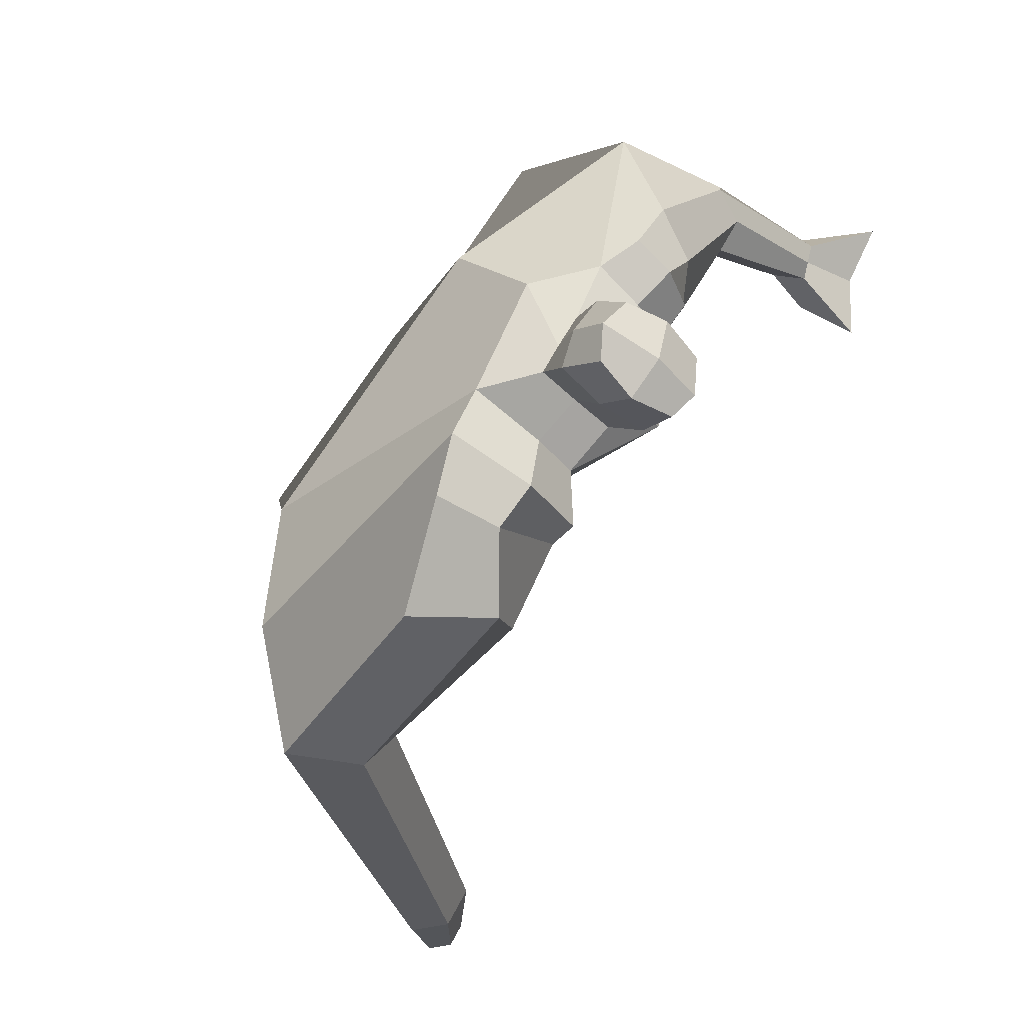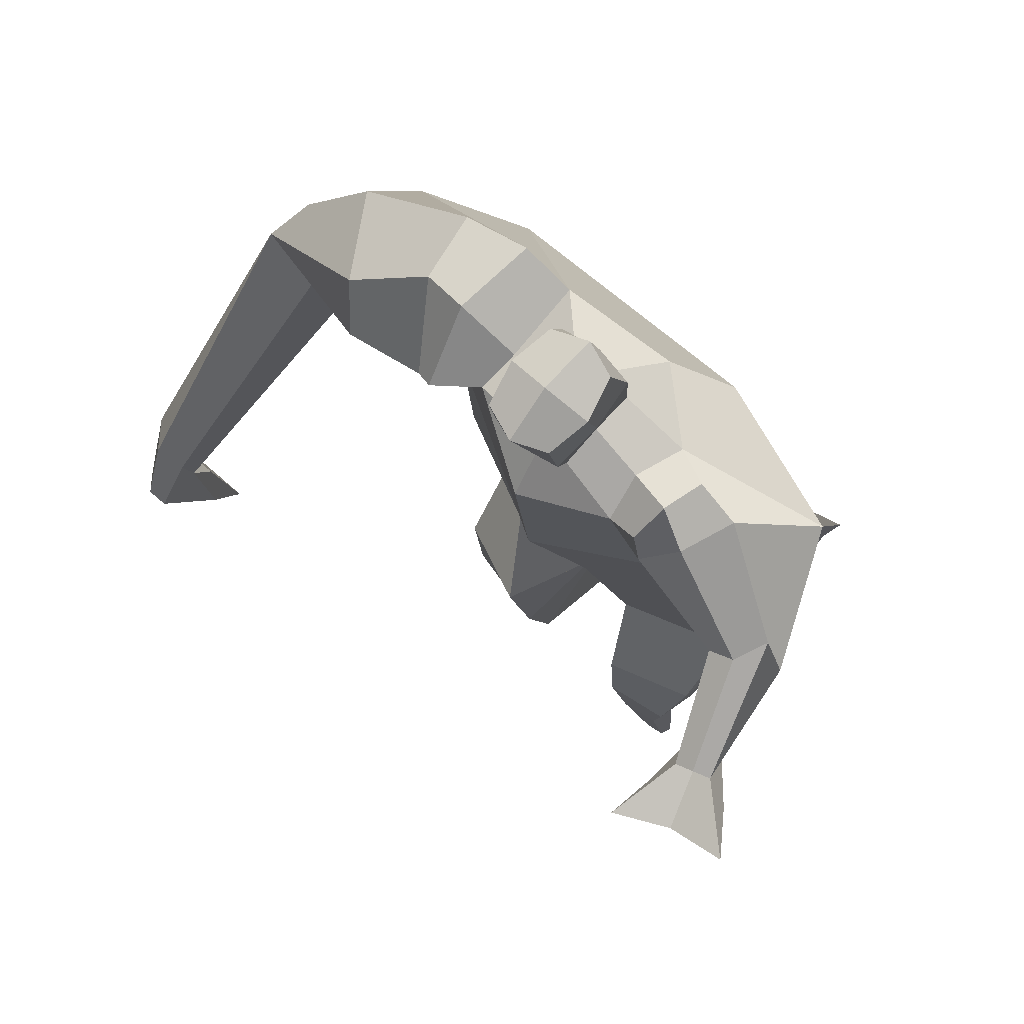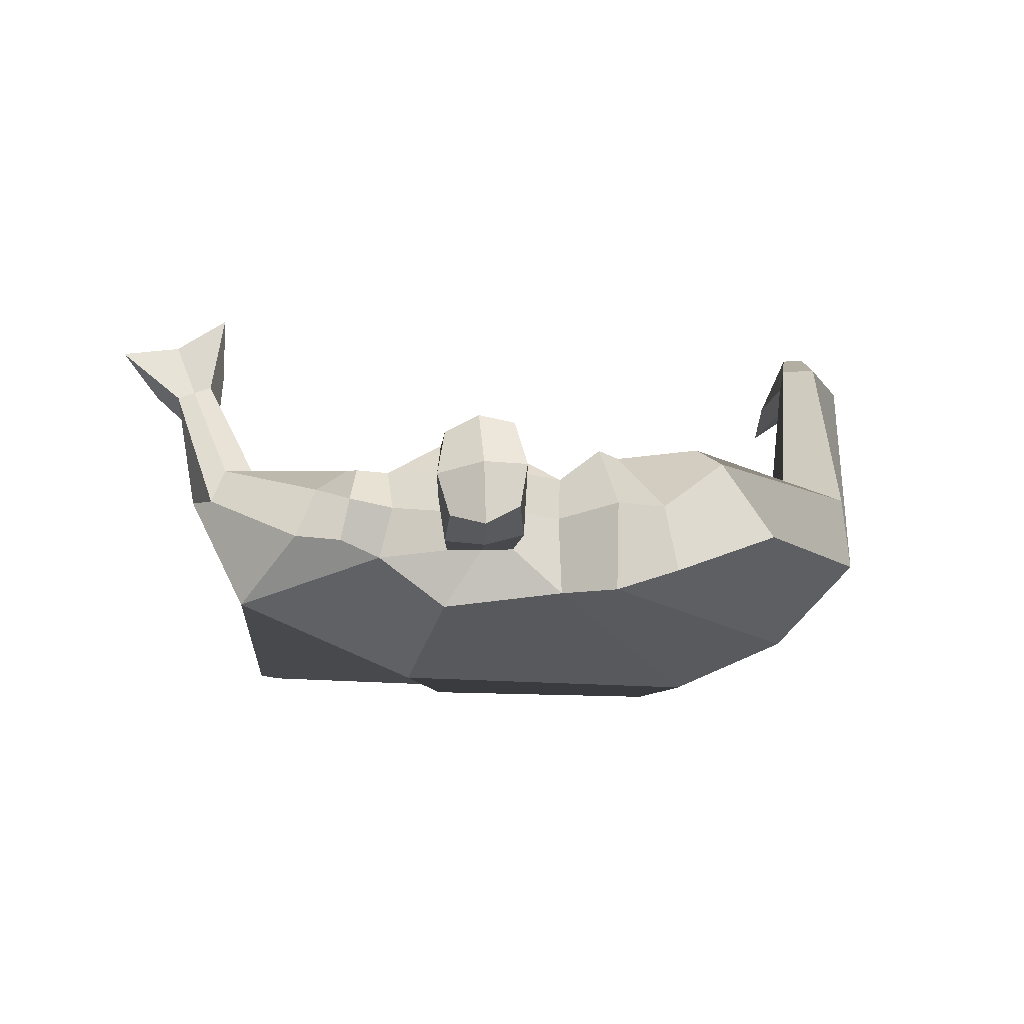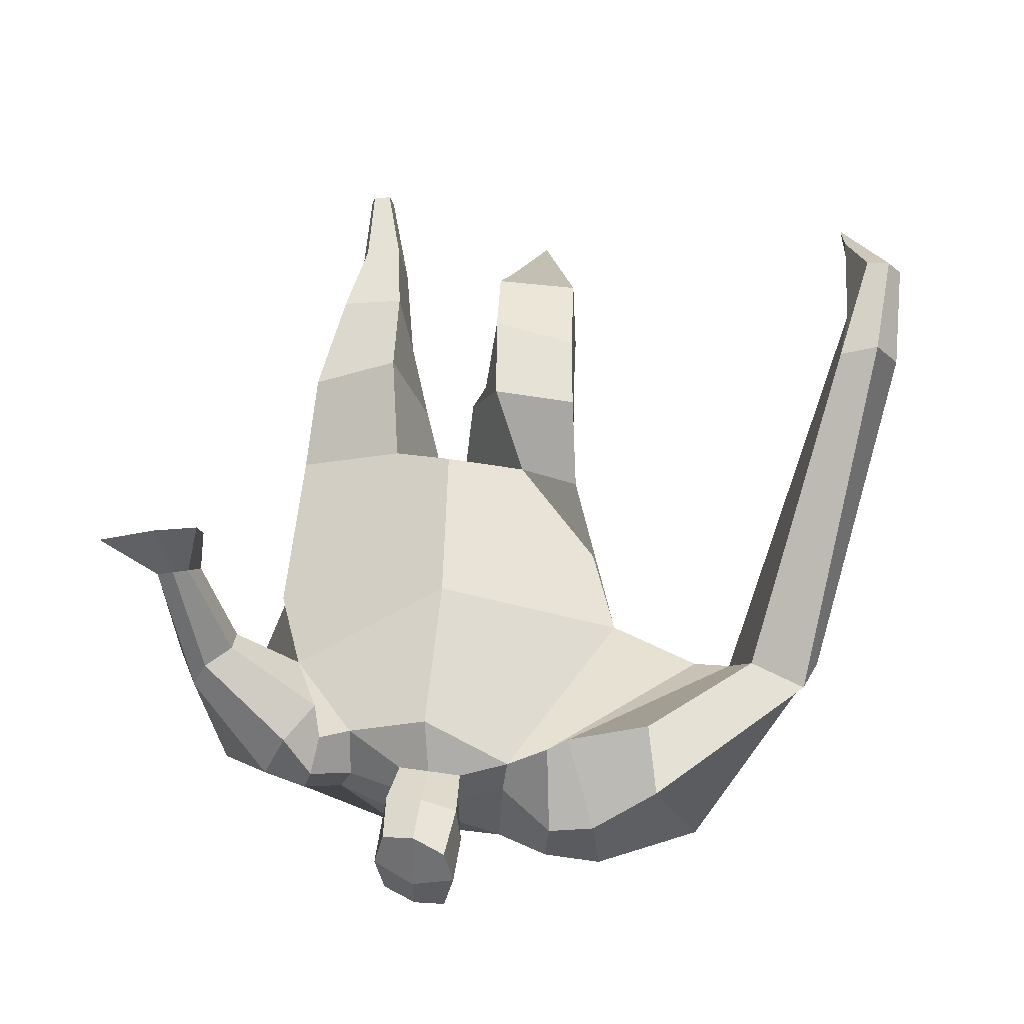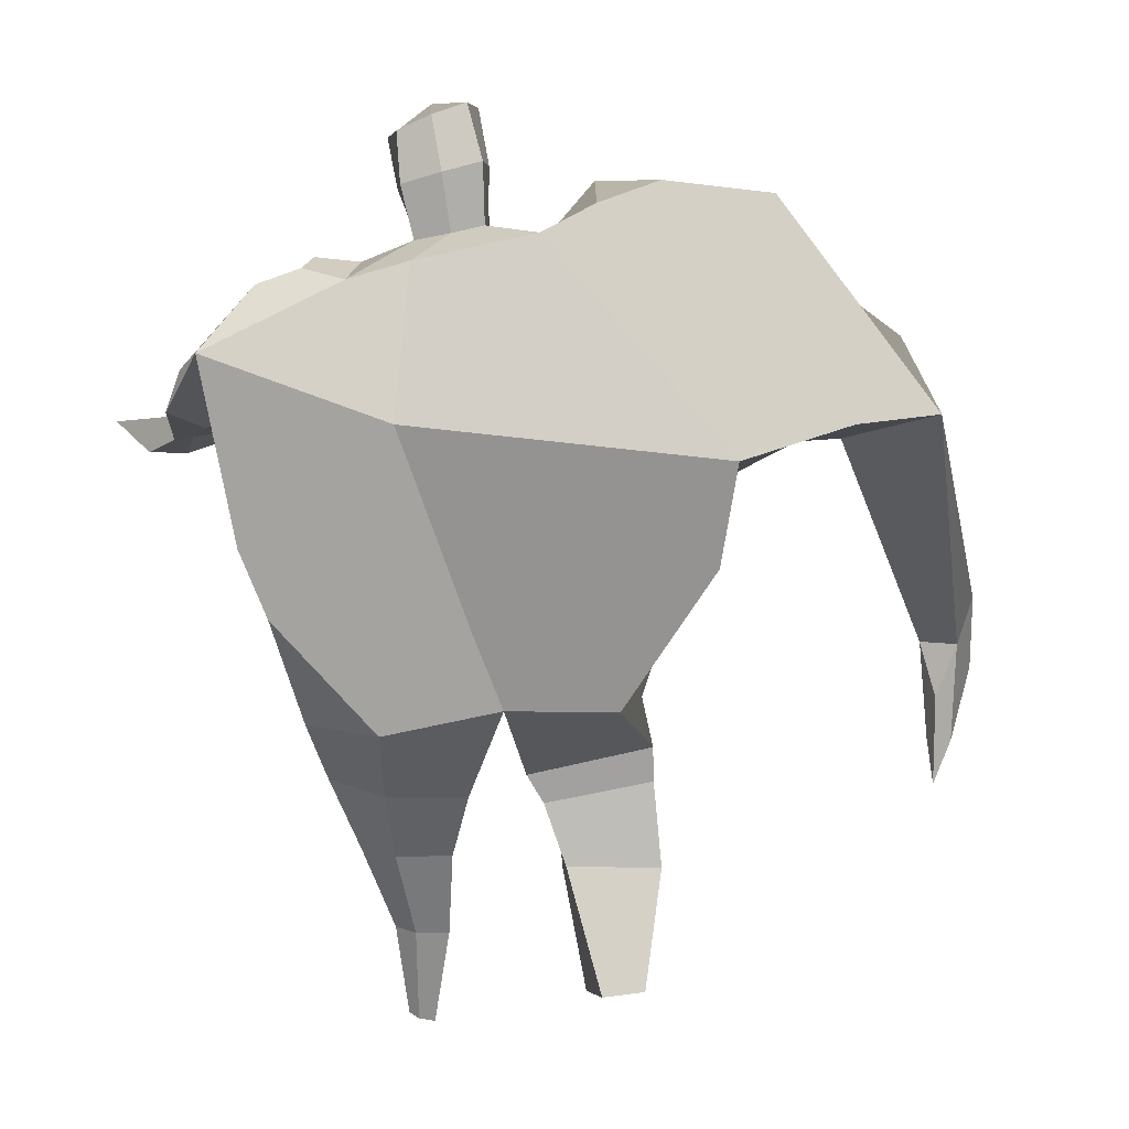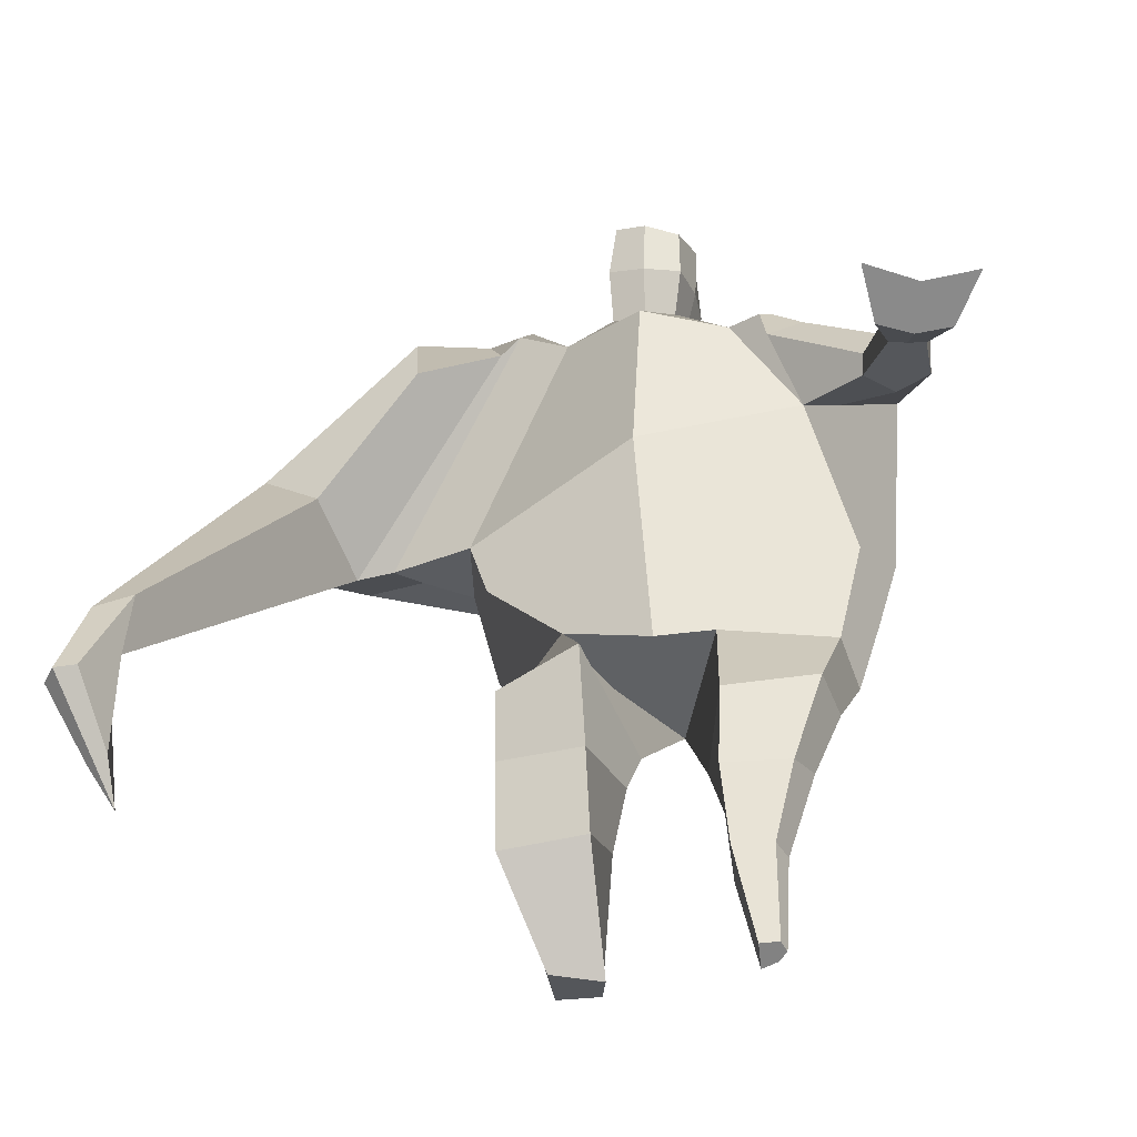
<metadata>
{"format":"obj","ext":"obj","renderer":"f3d","projection":"perspective","resolution":1024,"background":"white","views":[{"elev":79.6,"azim":-59.5,"up":"+Y"},{"elev":58.3,"azim":43.1,"up":"+Y"},{"elev":4.4,"azim":168.3,"up":"+Z"},{"elev":72.0,"azim":178.4,"up":"+Z"},{"elev":28.4,"azim":176.8,"up":"+Y"},{"elev":-53.0,"azim":14.4,"up":"+Y"}]}
</metadata>
<code>
o monstruo_grande
v 0.524 1.959 0.3634
v 0.5217 1.113 0.08329
v -0.6231 1.815 0.1819
v -0.3014 1.207 0.2333
v 0.8084 2.238 0.1041
v 0.6235 1.555 -0.2432
v -0.7159 2.025 -0.2464
v -0.6606 1.726 -0.3243
v -0.2134 2.379 0.5027
v 0.3308 2.251 0.5241
v -0.3513 2.351 0.594
v -1.065 2.06 -0.09928
v -0.1782 2.563 0.1544
v 0.3801 2.389 0.2621
v -0.9216 1.931 0.06541
v -0.3396 2.642 0.172
v -0.7027 2.278 0.5885
v -1.364 1.965 0.1542
v -1.098 2.008 0.3649
v -0.8677 2.603 0.324
v -0.5277 2.684 0.2323
v -0.4241 2.312 0.5652
v -1.051 1.941 0.05763
v -1.664 0.6993 0.8126
v -1.541 0.6823 0.8671
v -1.503 0.5142 0.6624
v -1.578 0.5245 0.6291
v 0.452 2.157 0.5271
v 0.6444 2.35 0.3335
v 0.4357 2.273 0.5359
v 0.506 2.403 0.3228
v 0.731 1.88 0.4785
v 0.9382 1.911 0.4098
v 0.7447 1.94 0.5189
v 0.8879 2.044 0.4256
v 0.8328 1.699 0.6968
v 0.9454 1.697 0.6673
v 0.8632 1.734 0.7924
v 0.9728 1.735 0.7576
v 0.8083 1.611 0.8241
v 1.037 1.614 0.755
v 0.8057 1.652 1.017
v 1.15 1.652 0.9075
v -0.04904 2.421 0.5357
v 0.1588 2.386 0.5321
v -0.02633 2.533 0.2945
v 0.1784 2.493 0.2922
v 0.007243 2.721 0.7023
v 0.2124 2.65 0.673
v 0.01579 2.849 0.4554
v 0.2203 2.778 0.4252
v -0.5071 1.202 0.0306
v -0.3949 1.171 -0.1808
v -0.0447 1.28 -0.3305
v -0.6743 1.859 -0.04962
v 0.5383 1.142 -0.1551
v 0.3194 1.17 -0.2746
v 0.04114 1.529 -0.3155
v -0.02635 1.146 0.2021
v 0.63 2.037 0.2808
v -0.1944 2.444 0.3811
v -0.3518 2.606 0.4439
v -0.8586 2.009 -0.05627
v 0.3348 2.378 0.4205
v -0.722 2.506 0.5543
v -1.274 2.111 0.4002
v -0.5046 2.598 0.4281
v -1.616 0.6882 0.8694
v -1.51 0.4085 0.5422
v 0.5658 2.267 0.4743
v 0.4735 2.384 0.4529
v 0.8206 1.858 0.4056
v 0.8368 2.003 0.5225
v 0.888 1.699 0.6797
v 0.9181 1.734 0.7749
v 0.9162 1.6 0.7691
v 0.9656 1.63 0.9245
v -0.03863 2.477 0.4136
v 0.1663 2.441 0.4114
v -0.01976 2.787 0.5792
v 0.2478 2.712 0.5493
v -1.427 1.014 0.8296
v -1.474 0.8396 0.7541
v -1.638 1.014 0.7369
v -1.589 0.8556 0.7028
v -1.519 0.6835 0.6495
v -1.558 0.9917 0.8328
v 0.000791 1.744 0.5216
v 0.2469 2.127 -0.1671
v 0.1901 2.503 0.113
v 0.06593 2.254 0.6556
v 0.07126 2.513 0.2915
v 0.05952 2.402 0.5322
v 0.1192 2.832 0.4028
v 0.1085 2.666 0.7246
v 0.118 2.798 0.5901
v 0.2134 2.648 0.3357
v 0.2006 2.506 0.6191
v -0.0354 2.562 0.64
v -0.02468 2.706 0.3548
v -0.0468 2.636 0.4979
v 0.2221 2.577 0.4773
v 0.09416 2.687 0.3252
v 0.08264 2.523 0.649
v 0.6128 1.621 0.01802
v -0.5545 1.542 0.1969
v 0.7008 1.763 -0.1997
v 0.1674 1.118 0.2008
v -0.2937 0.197 -0.2438
v -0.4332 0.147 -0.1255
v -0.4685 0.2629 -0.3461
v -0.3343 0.2643 -0.3683
v 0.2518 -0.03189 0.01788
v 0.1804 -0.04387 -0.05965
v 0.2624 -0.03623 -0.02007
v 0.2316 -0.04123 -0.04698
v 0.1924 -0.03238 0.02642
v 0.05959 0.8441 -0.1156
v 0.1117 0.5927 -0.05701
v 0.1279 0.2891 -0.04125
v 0.1531 0.2574 0.1361
v 0.1503 0.5023 0.219
v 0.1754 0.7758 0.267
v 0.2759 0.2495 0.1156
v 0.3585 0.4945 0.186
v 0.4658 0.8217 0.1998
v 0.314 0.844 -0.09552
v 0.2891 0.5718 -0.02219
v 0.2334 0.2759 -0.01795
v 0.2974 0.2619 0.03678
v 0.3983 0.5509 0.06585
v 0.4862 0.8449 0.0101
v -0.2108 0.9486 0.3845
v -0.2219 0.6244 0.2672
v -0.2412 0.3961 0.141
v -0.524 0.4231 0.1181
v -0.5054 0.6938 0.2165
v -0.4982 0.954 0.2641
v -0.5341 0.5633 -0.1155
v -0.5143 0.8133 -0.009826
v -0.5116 0.932 0.000388
v -0.1212 0.8552 -0.01618
v -0.1729 0.7664 -0.04157
v -0.2377 0.5809 -0.1184
f 89 7 13 90
f 8 7 89 58 54 53
f 6 56 57
f 3 106 4 59 88
f 6 107 5 60 1 105 2 56
f 61 13 16 62
f 5 14 31 29
f 88 1 10 91
f 67 21 20 65
f 13 7 12 16
f 3 9 11 15
f 55 3 15 63
f 66 19 17 65
f 23 22 17 19
f 83 82 25 26
f 15 11 22 23
f 62 16 21 67
f 69 26 25 68
f 87 84 24 68
f 86 83 26 69
f 84 85 27 24
f 70 29 31 71
f 70 28 34 73
f 10 1 28 30
f 64 10 30 71
f 34 32 36 38
f 60 5 33 72
f 5 29 35 33
f 28 1 32 34
f 37 39 43 41
f 73 34 38 75
f 33 35 39 37
f 72 33 37 74
f 76 41 43 77
f 74 37 41 76
f 38 36 40 42
f 75 38 42 77
f 102 97 51 81
f 91 10 45 93
f 90 13 46 92
f 61 9 44 78
f 64 14 47 79
f 96 94 50 80
f 101 99 48 80
f 104 98 49 95
f 103 100 50 94
f 8 53 52
f 8 52 4 106 3 55 7
f 54 58 89 5 107 6 57
f 100 101 80 50
f 95 96 80 48
f 10 64 79 45
f 13 61 78 46
f 98 102 81 49
f 39 75 77 43
f 36 74 76 40
f 40 76 77 42
f 32 72 74 36
f 35 73 75 39
f 1 60 72 32
f 14 64 71 31
f 29 70 73 35
f 28 70 71 30
f 85 86 69 27
f 82 87 68 25
f 27 69 68 24
f 11 62 67 22
f 18 66 65 20
f 7 55 63 12
f 22 67 65 17
f 9 61 62 11
f 19 66 87 82
f 12 18 20 21 16
f 66 18 84 87
f 23 19 82 83
f 49 81 96 95
f 97 103 94 51
f 99 104 95 48
f 81 51 94 96
f 14 90 92 47
f 9 91 93 44
f 3 88 91 9
f 5 89 90 14
f 44 93 104 99
f 47 92 103 97
f 45 79 102 98
f 46 78 101 100
f 92 46 100 103
f 93 45 98 104
f 78 44 99 101
f 79 47 97 102
f 59 4 52 53 54 108
f 136 110 109 135
f 121 120 114 117
f 139 111 110 136
f 135 109 112 144
f 144 112 111 139
f 111 112 109 110
f 117 114 116 115 113
f 124 121 117 113
f 120 129 116 114
f 130 124 113 115
f 129 130 115 116
f 57 56 132 127
f 127 132 131 128
f 128 131 130 129
f 56 2 126 132
f 132 126 125 131
f 131 125 124 130
f 54 57 127 118
f 118 127 128 119
f 119 128 129 120
f 2 108 123 126
f 126 123 122 125
f 125 122 121 124
f 108 54 118 123
f 123 118 119 122
f 122 119 120 121
f 54 142 141 53
f 142 143 140 141
f 143 144 139 140
f 4 133 142 54
f 133 134 143 142
f 134 135 144 143
f 53 141 138 52
f 141 140 137 138
f 140 139 136 137
f 52 138 133 4
f 138 137 134 133
f 137 136 135 134
f 105 1 88 59 108 2
f 86 85 83
f 83 85 18 23
f 63 15 23 18 12
f 84 18 85
l 52 106

</code>
